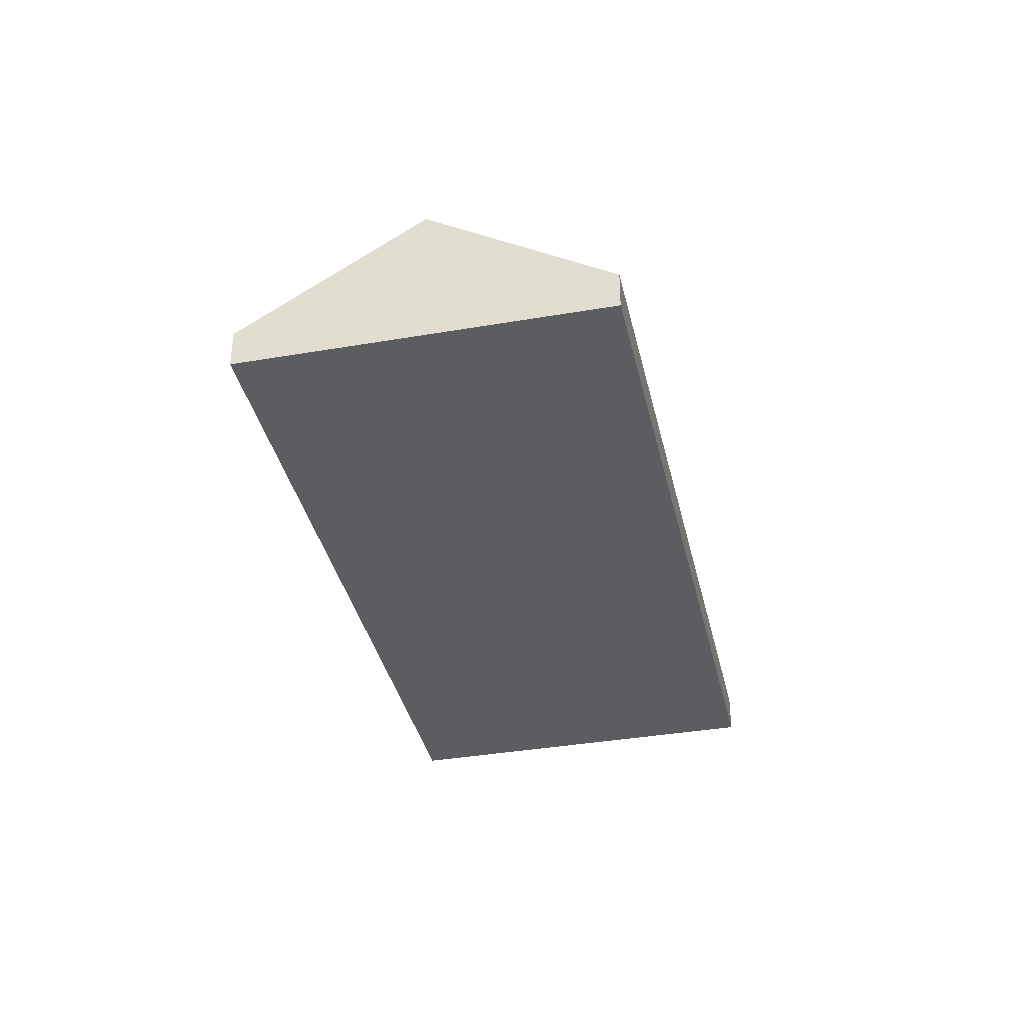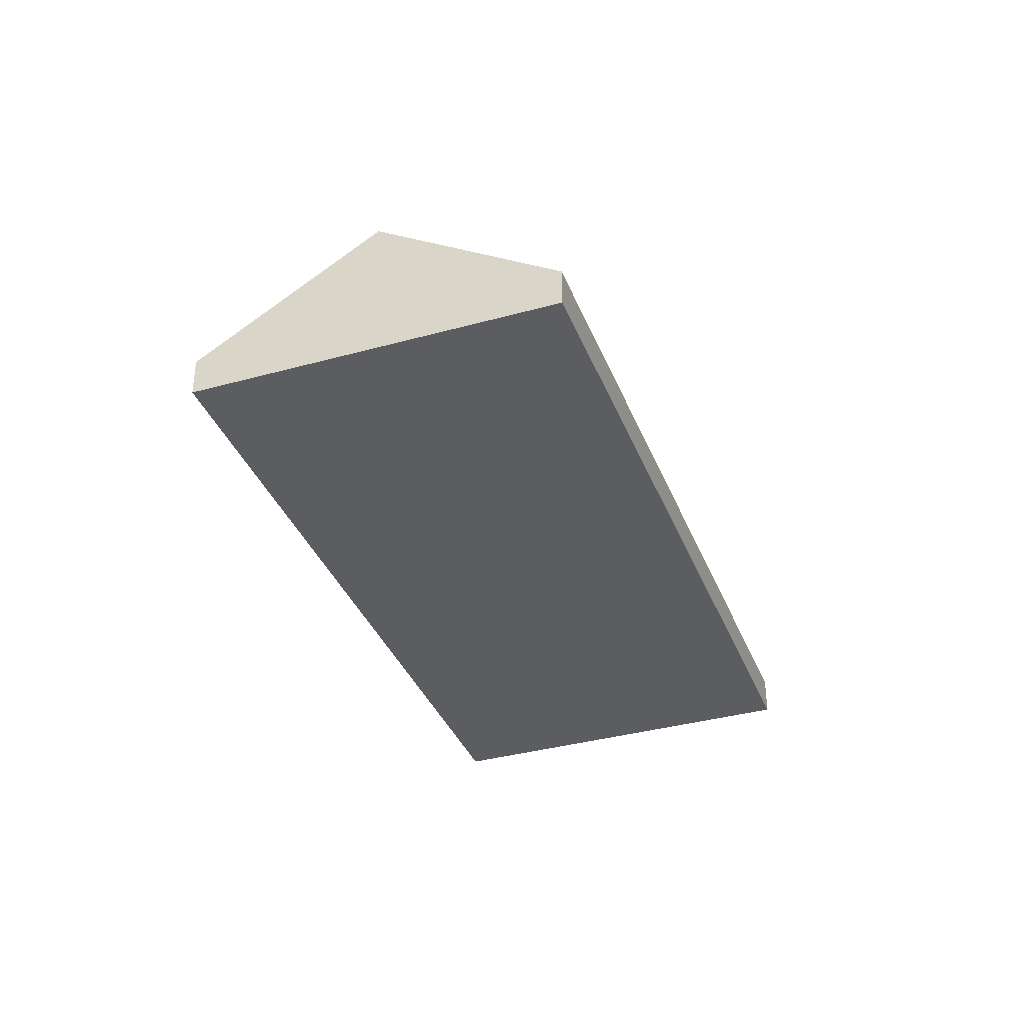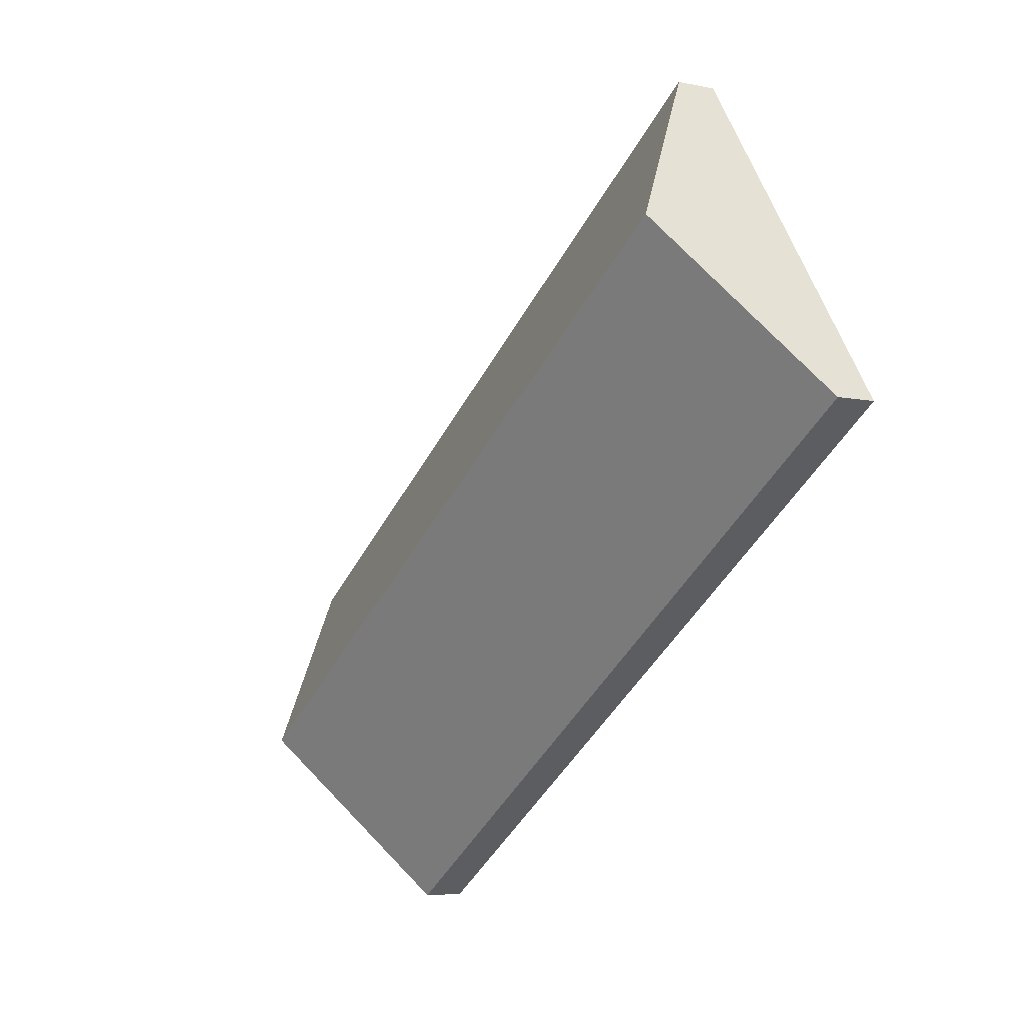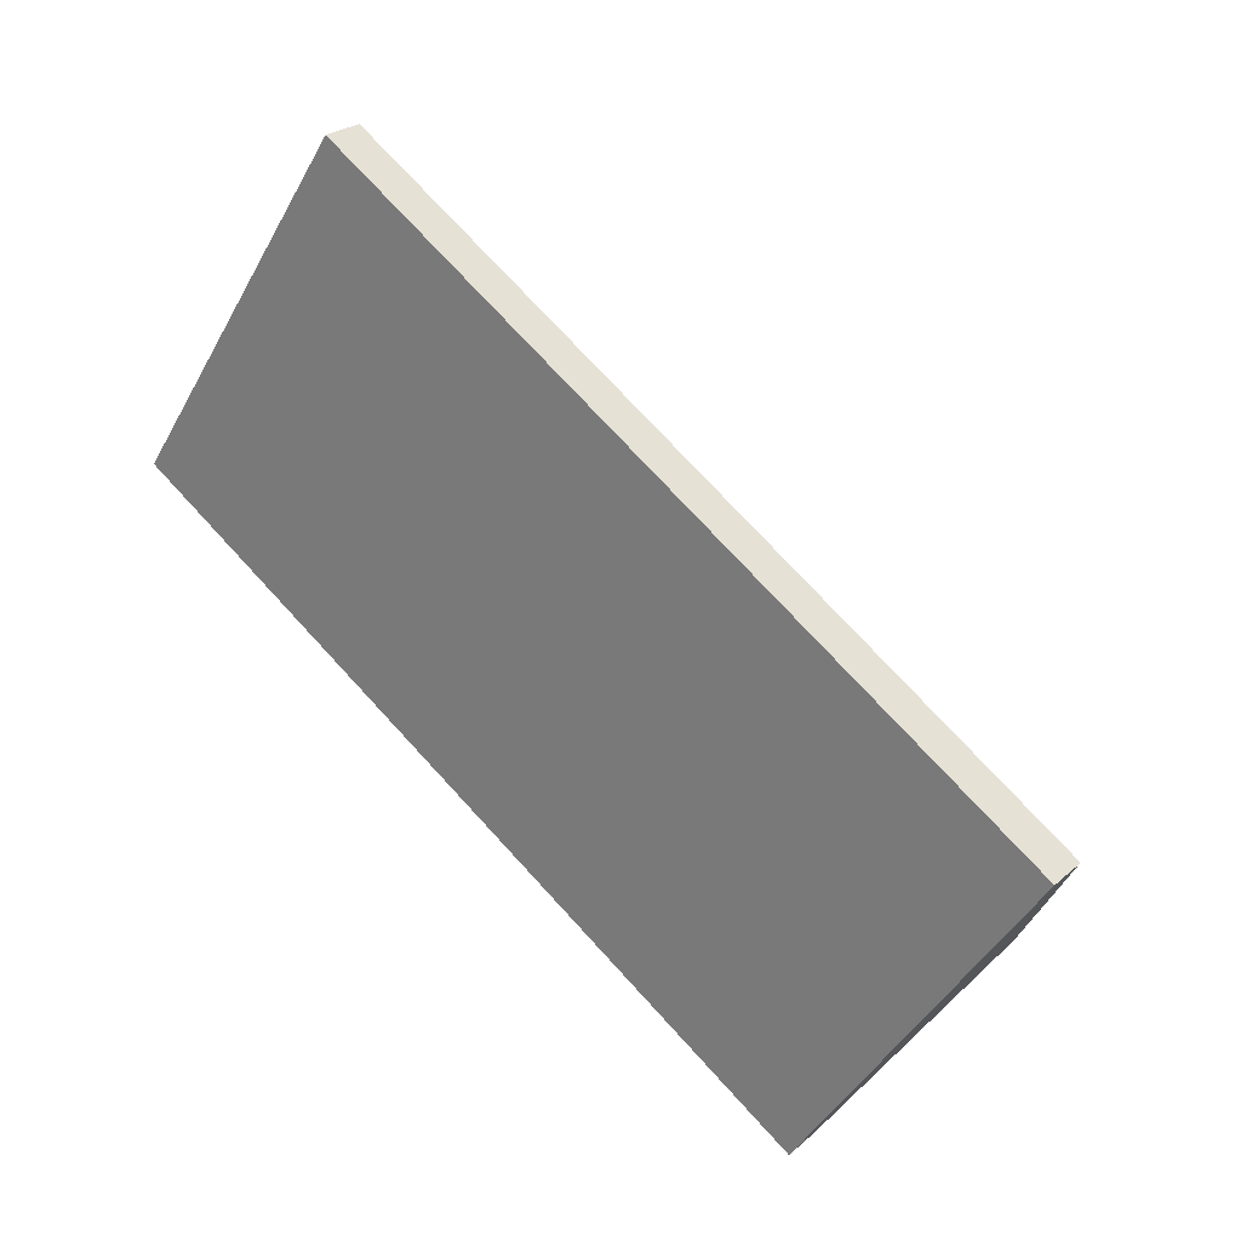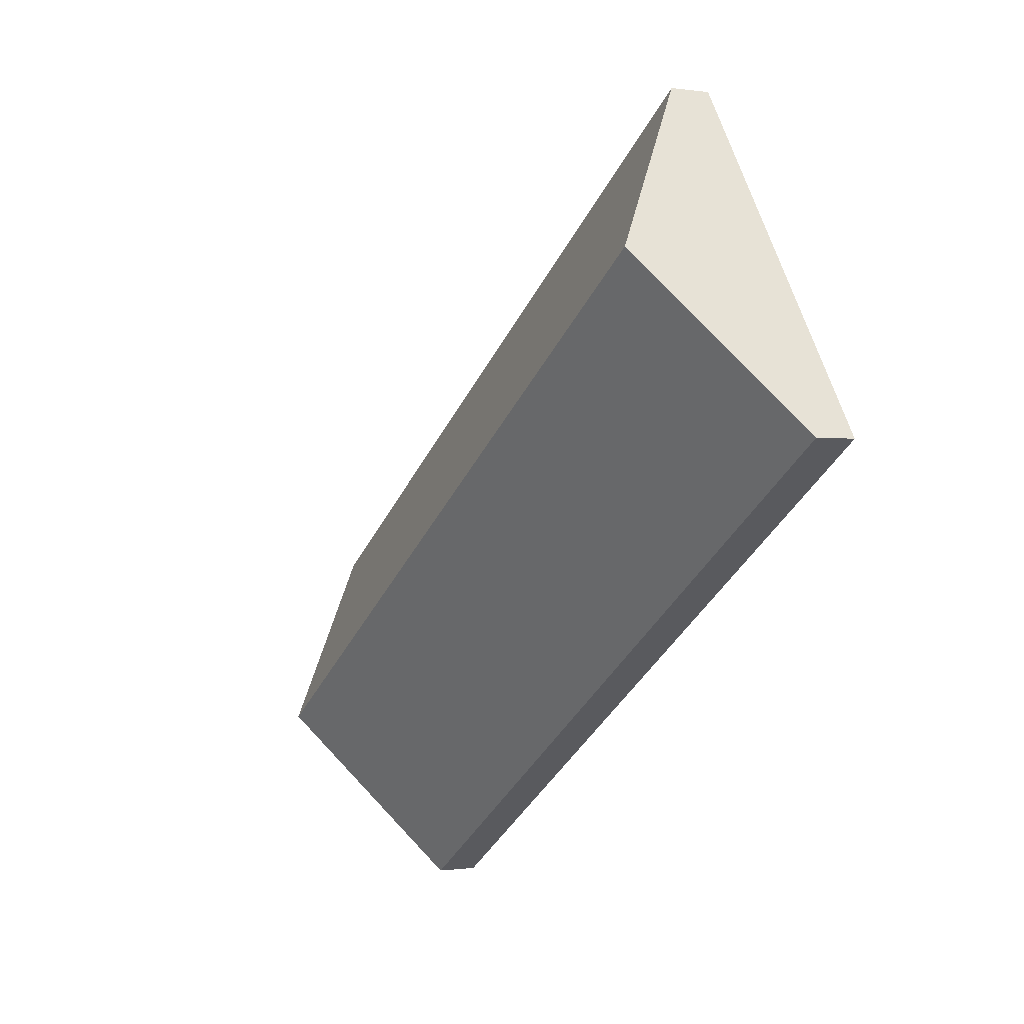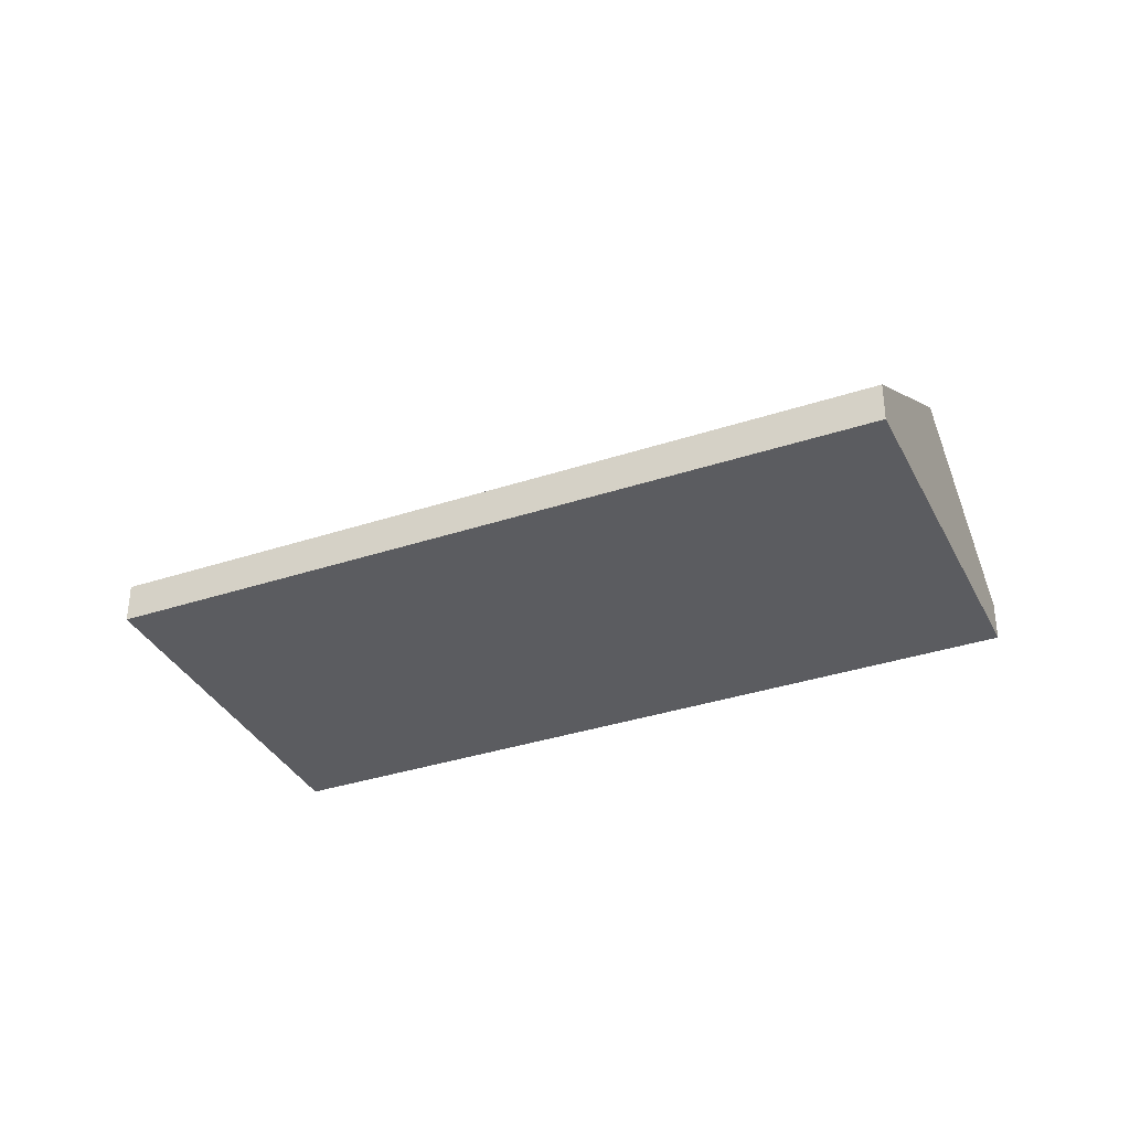
<metadata>
{"format":"obj","ext":"obj","renderer":"f3d","projection":"perspective","resolution":1024,"background":"white","views":[{"elev":-36.9,"azim":136.2,"up":"+Y"},{"elev":-36.3,"azim":143.5,"up":"+Y"},{"elev":-6.2,"azim":-122.9,"up":"+Z"},{"elev":25.0,"azim":35.9,"up":"+Z"},{"elev":-0.4,"azim":-119.5,"up":"+Z"},{"elev":-35.0,"azim":-122.5,"up":"+Y"}]}
</metadata>
<code>
v  19.05 3.898 -6.893
v  5.318 0.984 8.001
v  21.71 0.984 -2.892
v  3.154 3.355 4.745
v  2.659 3.898 4.001
v  0 0.984 6.025e-17
v  16.39 0.984 -10.89
v  16.39 6.671e-16 -10.89
v  0 0 0
v  2.659 -2.45e-16 4.001
v  3.154 -2.905e-16 4.745
v  5.318 -4.899e-16 8.001
v  21.71 1.771e-16 -2.892
v  19.05 4.221e-16 -6.893
g defaultobject
f 1 2 3
f 2 1 4
f 4 1 5
f 6 1 7
f 1 6 5
f 8 6 7
f 6 8 9
f 9 5 6
f 5 9 10
f 5 10 4
f 4 10 11
f 4 11 2
f 2 11 12
f 12 3 2
f 3 12 13
f 1 8 7
f 8 1 14
f 14 1 3
f 14 3 13
f 12 14 13
f 14 12 11
f 14 11 10
f 14 10 8
f 8 10 9

</code>
